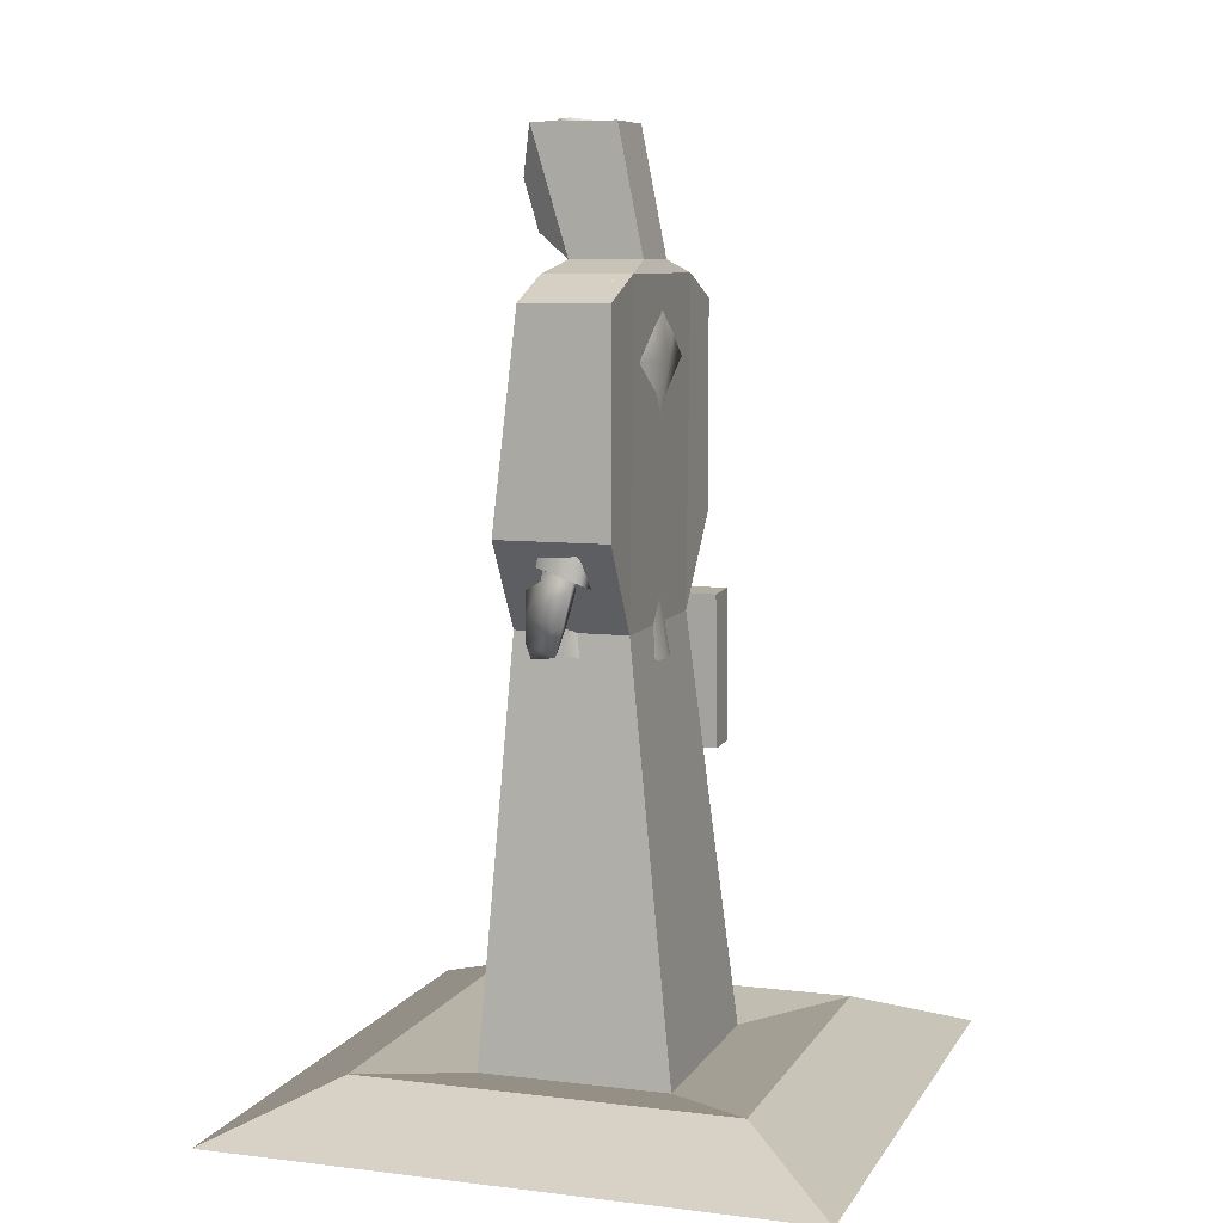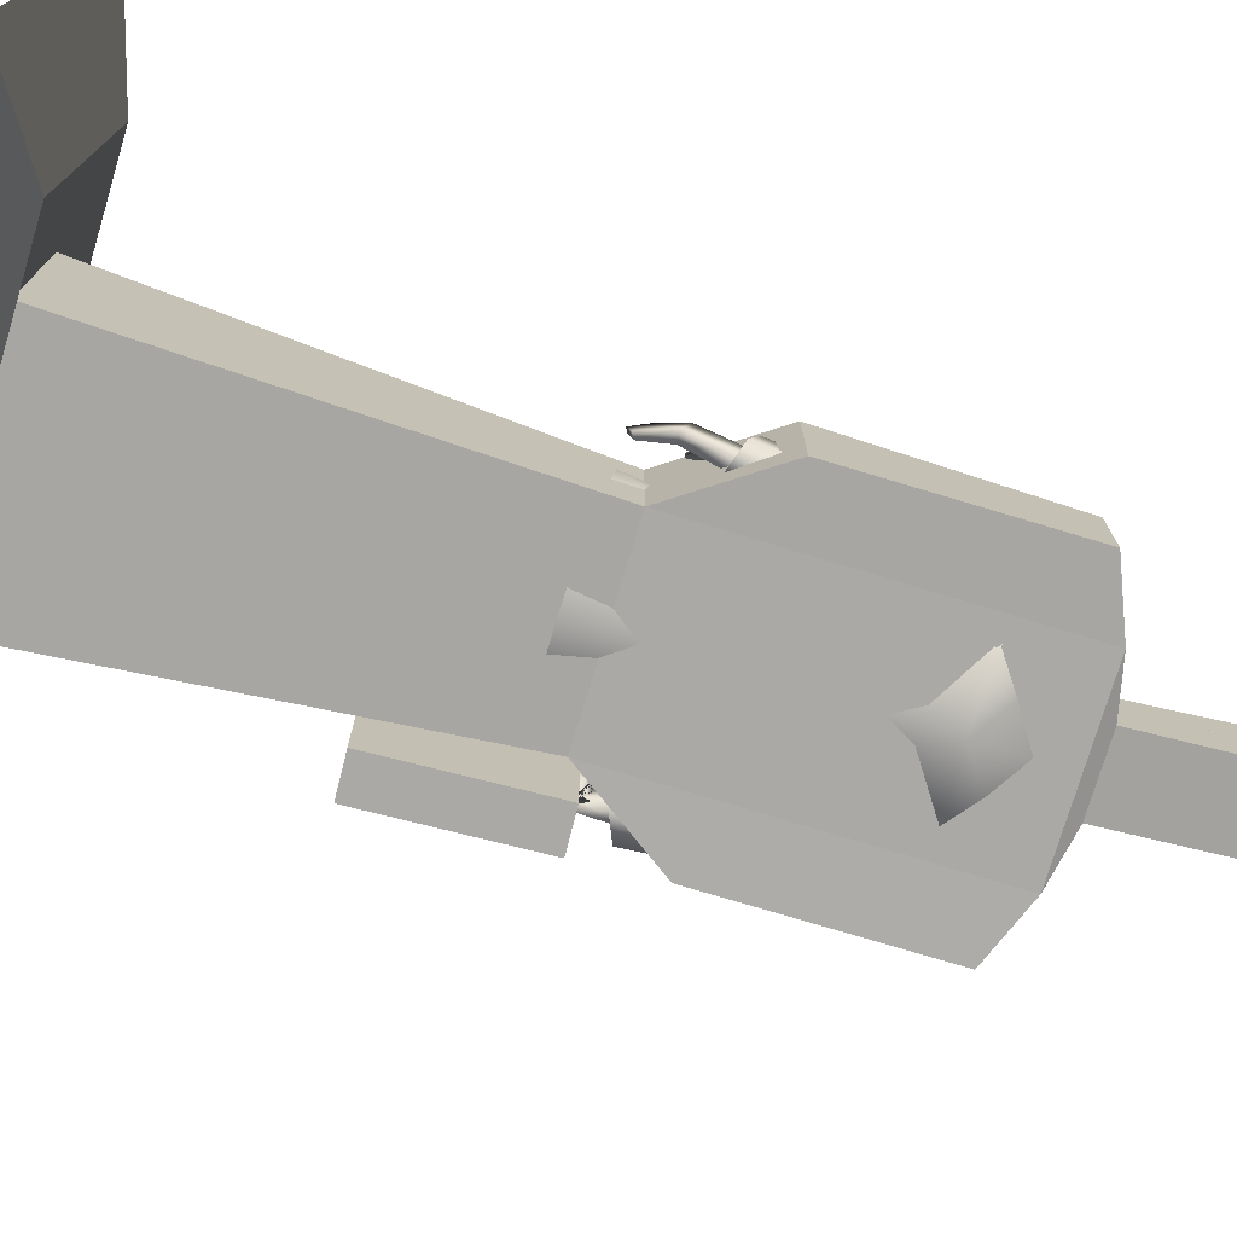
<metadata>
{"format":"obj","ext":"obj","renderer":"f3d","projection":"perspective","resolution":1024,"background":"white","views":[{"elev":8.0,"azim":108.6,"up":"+Y"},{"elev":-75.5,"azim":73.3,"up":"+Z"}]}
</metadata>
<code>
o 0gman
v 2.349 18.71 -1.847
v 1.655 18.31 -1.929
v 2.691 20.21 -1.579
v -0.0087 18.28 -2.094
v 1.739 14.74 -1.249
v 0.000982 14.57 -1.595
v -0.03132 11.09 -2.057
v -1.63 14.72 -1.25
v -1.861 11.13 -1.739
v -2.402 11.42 -0.2865
v -1.843 15.1 -0.2638
v -1.604 18.34 -1.919
v -2.625 20.3 -1.576
v 0.000992 20.26 -1.822
v 0.000992 20.79 -1.327
v 0.6469 20.72 -0.8808
v 1.894 11.14 -1.742
v 2.415 11.42 -0.2865
v 1.881 15.07 -0.2473
v 2.171 17.74 -0.4958
v -1.745 11.64 -1.678
v -0.04424 11.33 -1.734
v 1.774 11.64 -1.687
v 2.081 11.72 -0.3225
v -2.477 18.73 -1.853
v -2.173 17.71 -0.4861
v -0.632 20.71 -0.8698
v -1.712 9.722 -1.458
v -2.048 11.72 -0.3225
v -1.866 9.702 -0.4067
v -1.479 7.117 -1.393
v -1.739 6.445 -0.4254
v -1.488 4.244 -1.629
v -1.67 4.201 -0.6658
v -1.422 1.107 -1.798
v -1.769 1.067 -0.7173
v -0.2539 1.167 -1.828
v -0.3979 4.072 -1.66
v -0.04383 1.07 -0.7113
v -0.06308 3.914 -0.7148
v -0.4336 6.907 -1.421
v -0.1662 6.607 -0.467
v -0.507 9.477 -1.488
v -0.07522 9.171 -0.2403
v -0.3644 11.35 -1.867
v -0.04101 11.35 -0.04845
v 1.926 9.684 -0.4114
v 1.767 9.726 -1.455
v 1.707 6.548 -0.42
v 1.521 7.119 -1.383
v 1.657 4.259 -0.6017
v 1.462 4.285 -1.566
v 1.869 1.065 -0.8809
v 1.453 1.003 -1.795
v 0.302 11.35 -1.87
v 0.4829 9.455 -1.48
v 0.4773 6.9 -1.412
v 0.4601 4.065 -1.599
v 0.3512 1.168 -1.828
v 0.07893 9.154 -0.2352
v 0.1152 6.615 -0.4566
v 0.1095 3.885 -0.6527
v 0.06684 1.067 -0.7082
v 0.634 21.74 -0.451
v 0.6405 20.48 -0.2236
v 0.2755 21.32 0.138
v -0.00547 20.33 0.03724
v -0.2219 21.32 0.1348
v -0.6029 20.5 -0.2165
v -0.5868 21.75 -0.4465
v 0.8149 22.58 0.2883
v 0.9085 22.62 -0.1574
v 0.7987 24 0.1187
v 0.8665 23.87 -0.9357
v 0.6695 22.81 -0.9701
v -0.04421 23.76 -1.086
v -0.04745 22.8 -1.182
v -0.787 22.81 -0.9657
v -0.02161 22 -0.9657
v 0.8052 22.21 0.2631
v 0.6492 21.53 0.1386
v 0.491 21.37 0.7339
v 0.1907 21.19 0.8612
v -0.6135 21.53 0.1416
v -0.4197 21.38 0.74
v -0.1452 21.19 0.8612
v -0.8581 22.62 -0.1651
v -0.8226 23.86 -0.93
v -0.7483 23.96 0.1179
v -0.7677 22.58 0.2896
v -0.7515 22.22 0.2726
v -2.886 19.86 -1.253
v -3.527 16.68 -1.192
v -2.876 16.51 -1.75
v -2.292 15.83 -0.7074
v -3.047 15.87 -1.693
v -3.137 12.93 -1.217
v -3.825 13.22 -1.011
v 2.553 13.37 -0.327
v 2.236 15.93 -0.695
v 2.993 13.08 -1.202
v 2.681 15.99 -1.668
v 2.649 16.45 -1.738
v 3.466 16.74 -1.177
v 2.956 19.85 -1.266
v 3.695 13.34 -0.9983
v -2.677 13.18 -0.3414
v -0.06684 11.94 0.6039
v -0.07007 14.7 0.8466
v -1.156 11.78 0.719
v -0.8516 14.82 0.633
v -0.7418 17.41 0.7135
v -2.334 18.48 0.3588
v -0.7451 19.71 0.3272
v -2.473 19.68 -0.003558
v 0.6082 19.71 0.3201
v 2.575 19.62 -0.006992
v 2.446 18.48 0.3748
v 0.592 17.42 0.7032
v 0.705 14.76 0.623
v 1.224 11.77 0.7119
v -0.08622 17.4 1.076
v 0.01713 19.22 0.6737
v -0.9639 7.03 0.2748
v -0.9272 6.258 0.09699
v -0.9733 9.354 0.5042
v 1.108 9.374 0.5642
v 0.9406 7.022 0.2774
v 0.911 6.263 0.1006
v -0.9427 0.3508 1.405
v -1.623 0.8579 1.176
v -1.759 0.3508 1.214
v -1.782 0.3573 0.1767
v -1.594 1.071 0.1444
v -1.489 0.367 -0.9705
v -1.31 1.202 -0.8988
v -1.225 0.3508 -1.713
v -1.213 1.25 -1.582
v -0.5134 0.3508 -1.683
v -0.4645 1.299 -1.646
v -0.4443 0.3638 -0.6516
v -0.3727 1.17 -0.7271
v -0.5184 0.3573 0.334
v -0.5518 0.9677 0.2764
v -0.9187 0.8514 1.356
v -1.151 1.184 0.1816
v 0.9768 1.368 -0.4928
v 1.292 1.181 0.2246
v 1.855 0.987 0.0668
v 1.83 0.8805 1.107
v 1.141 0.874 1.346
v 1.153 0.3669 1.396
v 0.6961 0.9903 0.3438
v 0.6565 0.3637 0.4266
v 0.3954 1.204 -0.7626
v 0.4954 0.3605 -0.558
v 0.5508 1.299 -1.649
v 0.3234 0.3443 -1.56
v 1.209 1.245 -1.579
v 1.185 0.3476 -1.681
v 1.332 1.203 -0.8922
v 1.51 0.3605 -0.9626
v 2.02 0.3734 0.08956
v 1.948 0.3669 1.138
v -0.9535 1.369 -0.5023
v -0.6772 22.72 0.7068
v -0.6029 23.71 0.4605
v 0.0236 23.34 1.024
v -0.05812 22.76 1.157
v 0.1195 22.76 1.154
v -0.002236 22.63 1.127
v 0.09465 22.63 1.12
v -0.03776 22.13 1.357
v 0.1366 22.13 1.357
v 0.04621 22.05 1.261
v 0.1657 22.06 1.066
v 0.04944 22.02 1.108
v 0.0559 21.73 1.087
v -0.07329 22.06 1.057
v -0.1314 21.72 1.041
v -0.1928 22.1 1.009
v -0.352 21.7 0.7901
v -0.6352 22.2 0.6576
v 0.4231 21.7 0.7934
v 0.2908 21.38 0.9725
v 0.03561 21.39 1.04
v -0.2195 21.38 0.9724
v 0.04621 23.91 0.7695
v 0.02037 23.57 0.9547
v 0.7212 23.99 0.3974
v 0.7051 23.76 0.4593
v 0.7051 22.71 0.6979
v 0.1463 22.62 1.051
v 0.2852 22.1 1.022
v 0.6921 22.22 0.6577
v 0.2432 21.72 1.044
v -0.05391 22.63 1.047
v -0.1421 21.69 0.9849
v -0.1325 21.75 1.069
v 0.04844 21.65 1.035
v 0.2486 21.76 1.072
v 0.2551 21.69 0.9849
v -0.6126 24.01 0.4025
v -0.2638 21.72 0.6903
v 0.3498 21.72 0.6909
v 0.7987 20.96 -1.05
v -0.002237 20.74 -1.438
v -0.002237 21 -1.355
v -0.758 20.95 -1.041
v -0.8032 20.68 -1.267
v -0.7257 20.6 -0.298
v -0.871 20.36 -0.3239
v -0.3963 20.35 0.1822
v -0.5739 20.06 0.2237
v 0.7696 20.6 -0.3066
v 0.437 20.35 0.1728
v 0.8439 20.67 -1.199
v 0.9117 20.37 -0.3356
v 0.6178 20.06 0.2143
v 0.06881 21.74 0.7467
v -3.342 16.53 -0.2226
v -3.742 13.53 -0.06845
v -2.809 16.24 0.2222
v -3.201 13.48 0.2716
v -0.8977 4.02 -0.0189
v -0.9112 1.424 0.1945
v 0.966 4.047 0.04223
v 0.9368 1.425 0.1718
v 3.281 16.59 -0.208
v 3.628 13.65 -0.05364
v 3.086 13.63 0.2857
v 2.703 16.37 0.2376
v -3.306 12.6 0.1829
v -3.236 12.11 0.375
v -3.257 12.31 0.3092
v -2.965 12.57 0.2559
v -2.93 12.45 0.3106
v -3.068 12.55 -0.3095
v -3.024 12.39 -0.3223
v -3.539 12.29 -0.6319
v -3.599 12.51 0.2984
v -3.253 12.8 0.2665
v -2.996 13.04 0.2889
v -2.813 12.66 0.4154
v -2.899 12.69 0.4802
v -2.911 12.63 0.4112
v 3.103 12.74 0.2753
v 2.872 12.57 0.4908
v 2.88 12.51 0.4243
v 2.786 12.54 0.4262
v 2.858 12.99 0.3027
v 3.13 12.44 0.1955
v 3.438 12.47 0.307
v 3.224 11.82 0.3851
v 3.467 12.24 -0.6216
v 3.128 11.47 -0.31
v 2.979 11.55 -0.2995
v 3.043 11.39 0.3201
v 2.94 11.45 0.2683
v 3.036 11.88 0.3191
v 3.388 13.32 -0.0715
v 3.382 13.14 -0.7995
v 3.083 13.04 0.4379
v 2.94 13.27 -0.03867
v 2.896 13.77 -0.1107
v 3.309 13.89 -0.08481
v 3.294 13.68 -0.941
v -3.275 12.41 -0.6146
v -3.511 13.21 -0.8091
v -3.508 13.39 -0.08125
v -3.223 13.09 0.4275
v -3.063 13.32 -0.04763
v 3.174 12.25 -0.6052
v 3.025 13.1 -0.8014
v 2.98 13.69 -0.8649
v -3.157 13.15 -0.8134
v -3.395 13.75 -0.9519
v -3.399 13.96 -0.09339
v -3.077 13.42 -0.12
v -3.163 13.34 -0.8739
v -3.094 12.07 0.9138
v -3.252 12.48 0.3729
v -3.271 12.08 0.5901
v -3.446 12.08 0.913
v -3.241 12.67 0.554
v -3.243 12.66 -0.6889
v -3.095 12.06 -1.077
v -3.272 12.08 -0.7585
v -3.447 12.08 -1.077
v -3.253 12.48 -0.5175
v -3.243 12.66 -0.6889
v -3.272 12.08 -0.7585
v -3.253 12.48 -0.5175
v -3.243 12.66 -0.6889
v -3.241 12.67 0.554
v -3.253 12.48 -0.5175
v -3.253 12.48 -0.5175
v -3.252 12.48 0.3729
v -3.241 12.67 0.554
v -2.884 12.12 -2.326
v -3.32 12.14 -2.326
v -2.883 12.13 2.295
v -3.319 12.15 2.295
v -3.08 8.477 -2.332
v -3.079 8.481 2.291
v -3.5 8.498 -2.332
v -3.499 8.503 2.29
v -3.314 12.13 -2.329
v -3.744 12.16 -2.329
v -3.313 12.14 2.296
v -3.743 12.17 2.296
v -3.499 8.5 -2.332
v -3.498 8.504 2.29
v -3.915 8.52 -2.332
v -3.917 8.523 2.29
v -0.2907 21.73 0.7698
v 0.05162 21.79 1.01
v 0.05164 21.73 1.019
v -0.2842 21.77 0.758
v 0.3811 21.78 0.7676
v 0.3875 21.73 0.7794
v -0.3091 21.79 0.7735
v 0.0559 21.79 1.038
v -0.1379 21.73 1.032
v -0.3026 21.74 0.7638
v 0.395 21.73 0.7727
v 0.4047 21.78 0.7792
f 1 2 3
f 3 2 4
f 2 5 4
f 4 5 6
f 5 7 6
f 6 7 8
f 7 9 8
f 8 9 10
f 11 12 8
f 8 12 4
f 12 13 4
f 4 13 14
f 13 15 14
f 14 15 3
f 15 16 3
f 17 5 18
f 18 5 19
f 5 2 19
f 19 2 20
f 2 1 20
f 21 7 22
f 22 7 23
f 7 17 23
f 23 17 24
f 17 18 24
f 13 12 25
f 25 12 26
f 12 11 26
f 7 21 9
f 9 21 10
f 8 4 6
f 7 5 17
f 10 11 8
f 15 13 27
f 3 4 14
f 21 28 29
f 29 28 30
f 28 31 30
f 30 31 32
f 31 33 32
f 32 33 34
f 33 35 34
f 34 35 36
f 37 38 39
f 39 38 40
f 38 41 40
f 40 41 42
f 41 43 42
f 42 43 44
f 43 45 44
f 44 45 46
f 24 47 23
f 23 47 48
f 47 49 48
f 48 49 50
f 49 51 50
f 50 51 52
f 51 53 52
f 52 53 54
f 23 48 55
f 55 48 56
f 48 50 56
f 56 50 57
f 50 52 57
f 57 52 58
f 52 54 58
f 58 54 59
f 45 43 28
f 28 43 31
f 43 41 31
f 31 41 33
f 41 38 33
f 33 38 35
f 38 37 35
f 55 56 60
f 60 56 61
f 56 57 61
f 61 57 62
f 57 58 62
f 62 58 63
f 58 59 63
f 21 22 45
f 45 22 46
f 22 55 46
f 46 55 45
f 55 22 45
f 45 28 21
f 55 60 46
f 23 55 22
f 15 64 16
f 16 64 65
f 64 66 65
f 65 66 67
f 66 68 67
f 67 68 69
f 68 70 69
f 69 70 27
f 70 15 27
f 71 72 73
f 73 72 74
f 72 75 74
f 74 75 76
f 75 77 76
f 76 77 78
f 77 79 78
f 78 79 70
f 71 80 72
f 72 80 64
f 80 81 64
f 64 81 66
f 81 82 66
f 66 82 83
f 68 84 70
f 68 85 84
f 68 86 85
f 68 83 86
f 68 66 83
f 87 78 70
f 87 88 78
f 87 89 88
f 87 90 89
f 84 91 70
f 70 91 87
f 91 90 87
f 77 75 79
f 79 75 64
f 75 72 64
f 70 79 15
f 15 79 64
f 76 78 88
f 92 25 93
f 93 25 94
f 25 95 94
f 94 95 96
f 95 97 96
f 96 97 93
f 97 98 93
f 99 100 101
f 101 100 102
f 100 103 102
f 102 103 104
f 103 1 104
f 104 1 105
f 1 3 105
f 101 102 106
f 106 102 104
f 103 100 1
f 1 100 20
f 96 93 94
f 13 25 92
f 95 25 26
f 97 95 107
f 108 109 110
f 110 109 111
f 109 112 111
f 111 112 113
f 112 114 113
f 113 114 115
f 114 13 115
f 3 116 117
f 117 116 118
f 116 119 118
f 118 119 120
f 119 109 120
f 120 109 121
f 109 108 121
f 122 114 112
f 122 123 114
f 122 116 123
f 122 119 116
f 122 109 119
f 122 112 109
f 19 121 18
f 19 120 121
f 19 118 120
f 19 20 118
f 11 113 26
f 11 111 113
f 11 110 111
f 11 10 110
f 123 69 114
f 123 67 69
f 123 65 67
f 123 116 65
f 27 13 69
f 69 13 114
f 16 65 3
f 3 65 116
f 29 110 10
f 18 121 24
f 42 124 125
f 125 124 32
f 124 126 32
f 32 126 30
f 126 110 30
f 30 110 29
f 127 121 60
f 127 47 121
f 127 49 47
f 127 128 49
f 127 61 128
f 127 60 61
f 42 44 126
f 126 44 110
f 44 46 110
f 121 108 46
f 46 108 110
f 49 128 129
f 129 128 61
f 126 124 42
f 60 121 46
f 47 24 121
f 130 131 132
f 132 131 133
f 131 134 133
f 133 134 135
f 134 136 135
f 135 136 137
f 136 138 137
f 137 138 139
f 138 140 139
f 139 140 141
f 140 142 141
f 141 142 143
f 142 144 143
f 143 144 130
f 144 145 130
f 130 145 131
f 145 146 131
f 131 146 134
f 146 136 134
f 147 148 149
f 149 148 150
f 148 151 150
f 150 151 152
f 151 153 152
f 152 153 154
f 153 155 154
f 154 155 156
f 155 157 156
f 156 157 158
f 157 159 158
f 158 159 160
f 159 161 160
f 160 161 162
f 161 149 162
f 162 149 163
f 149 150 163
f 163 150 164
f 150 152 164
f 146 165 136
f 146 142 165
f 146 144 142
f 146 145 144
f 155 153 147
f 147 153 148
f 153 151 148
f 147 149 161
f 89 166 167
f 167 166 168
f 166 169 168
f 168 169 170
f 169 171 170
f 170 171 172
f 171 173 172
f 172 173 174
f 173 175 174
f 174 175 176
f 175 177 176
f 176 177 178
f 177 179 178
f 178 179 180
f 179 181 180
f 180 181 182
f 181 183 182
f 182 183 91
f 183 166 91
f 91 166 90
f 166 89 90
f 80 184 81
f 81 184 82
f 184 185 82
f 82 185 83
f 185 186 83
f 83 186 86
f 186 187 86
f 86 187 85
f 187 182 85
f 85 182 84
f 182 91 84
f 188 189 190
f 190 189 191
f 189 168 191
f 191 168 192
f 168 170 192
f 192 170 193
f 170 172 193
f 193 172 194
f 172 174 194
f 194 174 176
f 73 192 71
f 71 192 80
f 192 195 80
f 80 195 184
f 195 194 184
f 184 194 196
f 194 176 196
f 196 176 178
f 166 197 169
f 169 197 171
f 197 181 171
f 171 181 173
f 181 179 173
f 173 179 175
f 179 177 175
f 187 198 182
f 182 198 199
f 198 200 199
f 199 200 201
f 200 202 201
f 201 202 184
f 202 185 184
f 186 198 187
f 186 200 198
f 186 202 200
f 186 185 202
f 188 203 189
f 189 203 167
f 203 89 167
f 192 73 191
f 191 73 190
f 181 197 183
f 183 197 166
f 192 193 195
f 195 193 194
f 168 189 167
f 204 182 199
f 184 205 201
f 206 207 208
f 208 207 209
f 207 210 209
f 209 210 211
f 210 212 211
f 211 212 213
f 212 214 213
f 213 214 67
f 67 69 213
f 213 69 211
f 69 27 211
f 211 27 209
f 27 15 209
f 209 15 208
f 15 206 208
f 15 16 206
f 206 16 215
f 16 65 215
f 215 65 216
f 65 67 216
f 206 215 217
f 217 215 218
f 215 216 218
f 218 216 219
f 216 67 219
f 206 217 207
f 178 180 220
f 220 180 204
f 180 182 204
f 205 220 201
f 201 220 199
f 220 205 196
f 196 205 184
f 10 21 29
f 204 199 220
f 196 178 220
f 221 93 222
f 221 92 93
f 221 115 92
f 221 113 115
f 221 223 113
f 221 224 223
f 221 222 224
f 95 224 107
f 95 223 224
f 95 113 223
f 95 26 113
f 222 93 98
f 115 13 92
f 225 39 40
f 225 226 39
f 225 36 226
f 225 34 36
f 225 32 34
f 225 125 32
f 225 42 125
f 225 40 42
f 227 61 62
f 227 129 61
f 227 49 129
f 227 51 49
f 227 53 51
f 227 228 53
f 227 63 228
f 227 62 63
f 229 104 117
f 229 106 104
f 229 230 106
f 229 231 230
f 229 232 231
f 229 118 232
f 229 117 118
f 100 118 20
f 100 232 118
f 100 231 232
f 100 99 231
f 3 117 105
f 105 117 104
f 132 133 130
f 130 133 143
f 133 135 143
f 143 135 141
f 152 154 163
f 163 154 162
f 154 156 162
f 152 163 164
f 156 158 162
f 160 162 158
f 135 139 141
f 139 135 137
f 203 73 89
f 89 73 88
f 73 74 88
f 88 74 76
f 73 203 190
f 190 203 188
f 233 234 235
f 235 234 236
f 234 237 236
f 236 237 238
f 237 239 238
f 238 239 240
f 239 234 240
f 240 234 241
f 234 233 241
f 241 233 242
f 233 243 242
f 242 243 244
f 243 245 244
f 244 245 246
f 245 242 246
f 246 242 244
f 247 248 249
f 249 248 250
f 248 251 250
f 250 251 247
f 251 252 247
f 247 252 253
f 252 254 253
f 253 254 255
f 254 256 255
f 255 256 257
f 256 258 257
f 257 258 259
f 258 254 259
f 259 254 260
f 254 252 260
f 261 253 262
f 261 263 253
f 261 264 263
f 261 265 264
f 261 266 265
f 261 267 266
f 261 262 267
f 238 240 268
f 268 240 269
f 240 241 269
f 269 241 270
f 241 271 270
f 270 271 272
f 271 243 272
f 257 273 255
f 255 273 262
f 273 274 262
f 262 274 267
f 274 275 267
f 268 269 276
f 276 269 277
f 269 270 277
f 277 270 278
f 270 279 278
f 263 247 253
f 263 248 247
f 263 251 248
f 263 264 251
f 243 271 245
f 245 271 242
f 271 241 242
f 262 253 255
f 256 254 258
f 250 247 249
f 277 280 276
f 270 272 279
f 239 237 234
f 259 260 257
f 257 260 273
f 260 252 273
f 273 252 264
f 252 251 264
f 272 280 279
f 272 276 280
f 272 268 276
f 272 233 268
f 272 243 233
f 273 264 274
f 274 264 275
f 264 265 275
f 233 235 268
f 268 235 238
f 235 236 238
f 228 63 53
f 53 63 54
f 63 59 54
f 37 39 35
f 35 39 36
f 39 226 36
f 224 222 107
f 107 222 97
f 222 98 97
f 230 231 106
f 106 231 101
f 231 99 101
f 281 282 283
f 283 282 284
f 282 285 284
f 284 285 281
f 285 282 281
f 286 287 288
f 286 289 287
f 286 288 289
f 286 290 288
f 291 292 293
f 293 285 291
f 294 295 296
f 295 282 296
f 297 298 299
f 300 301 302
f 302 301 303
f 304 305 306
f 306 305 307
f 304 306 300
f 300 306 301
f 305 304 302
f 302 304 300
f 307 305 303
f 303 305 302
f 308 309 310
f 310 309 311
f 312 313 314
f 314 313 315
f 312 314 308
f 308 314 309
f 315 311 314
f 314 311 309
f 315 313 311
f 311 313 310
f 307 303 306
f 306 303 301
f 316 317 318
f 317 316 319
f 320 318 317
f 318 320 321
f 322 323 324
f 324 325 322
f 326 324 323
f 323 327 326
f 313 312 310
f 310 312 308
o 1gman
v -2.872 1.159 1.815
v -2.261 20.36 0.323
v -2.872 1.159 -3.107
v -2.261 20.36 -1.938
v 2.872 1.159 1.815
v 2.261 20.36 0.323
v 2.872 1.159 -3.107
v 2.261 20.36 -1.938
v -0.9043 20.69 0.1292
v -0.9043 20.69 -1.744
v 0.9043 20.69 0.1292
v 0.9043 20.69 -1.744
v -0.9043 23.91 1.098
v -0.9043 23.91 -1.098
v 0.9043 23.91 1.098
v 0.9043 23.91 -1.098
v -2.261 11.96 1.05
v -2.261 11.96 -1.856
v 2.261 11.96 -1.856
v 2.261 11.96 1.05
v 3.876 19.72 0.323
v 3.876 19.72 -1.938
v 3.876 14.29 -1.938
v 3.876 14.29 0.9689
v -3.876 19.72 0.323
v -3.876 19.72 -1.938
v -3.876 14.29 0.9689
v -3.876 14.29 -1.938
v -5.037 1.538 4.271
v -5.037 1.538 -5.563
v 5.037 1.538 4.271
v 5.037 1.538 -5.563
v -7.8 0.3385 6.968
v -7.8 0.3385 -8.26
v 7.8 0.3385 6.968
v 7.8 0.3385 -8.26
v -0.9043 20.69 0.1292
v 0.9043 20.69 0.1292
v -0.9043 23.91 1.098
v 0.9043 23.91 1.098
v -0.3617 21.33 1.066
v 0.3617 21.33 1.066
v -0.3617 22.62 1.453
v 0.3617 22.62 1.453
v -3.982 8.389 2.48
v -3.803 12.37 2.48
v -3.982 8.389 -2.48
v -3.803 12.37 -2.48
v -2.98 8.344 2.48
v -2.801 12.32 2.48
v -2.98 8.344 -2.48
v -2.801 12.32 -2.48
f 329 331 353 352
f 345 331 335 346
f 347 346 350 351
f 347 333 329 344
f 332 328 356 358
f 331 329 336 337
f 336 338 365 364
f 329 333 338 336
f 335 331 337 339
f 333 335 339 338
f 343 341 340 342
f 339 337 341 343
f 338 339 343 342
f 337 336 340 341
f 332 347 344 328
f 334 346 347 332
f 330 345 346 334
f 328 344 345 330
f 350 349 348 351
f 333 347 351 348
f 335 333 348 349
f 346 335 349 350
f 354 352 353 355
f 345 344 354 355
f 331 345 355 353
f 344 329 352 354
f 359 358 362 363
f 330 334 359 357
f 328 330 357 356
f 334 332 358 359
f 361 363 362 360
f 356 357 361 360
f 358 356 360 362
f 357 359 363 361
f 365 367 371 369
f 338 342 367 365
f 340 336 364 366
f 342 340 366 367
f 368 369 371 370
f 364 365 369 368
f 366 364 368 370
f 367 366 370 371
f 372 373 375 374
f 374 375 379 378
f 378 379 377 376
f 376 377 373 372
f 374 378 376 372
f 379 375 373 377

</code>
